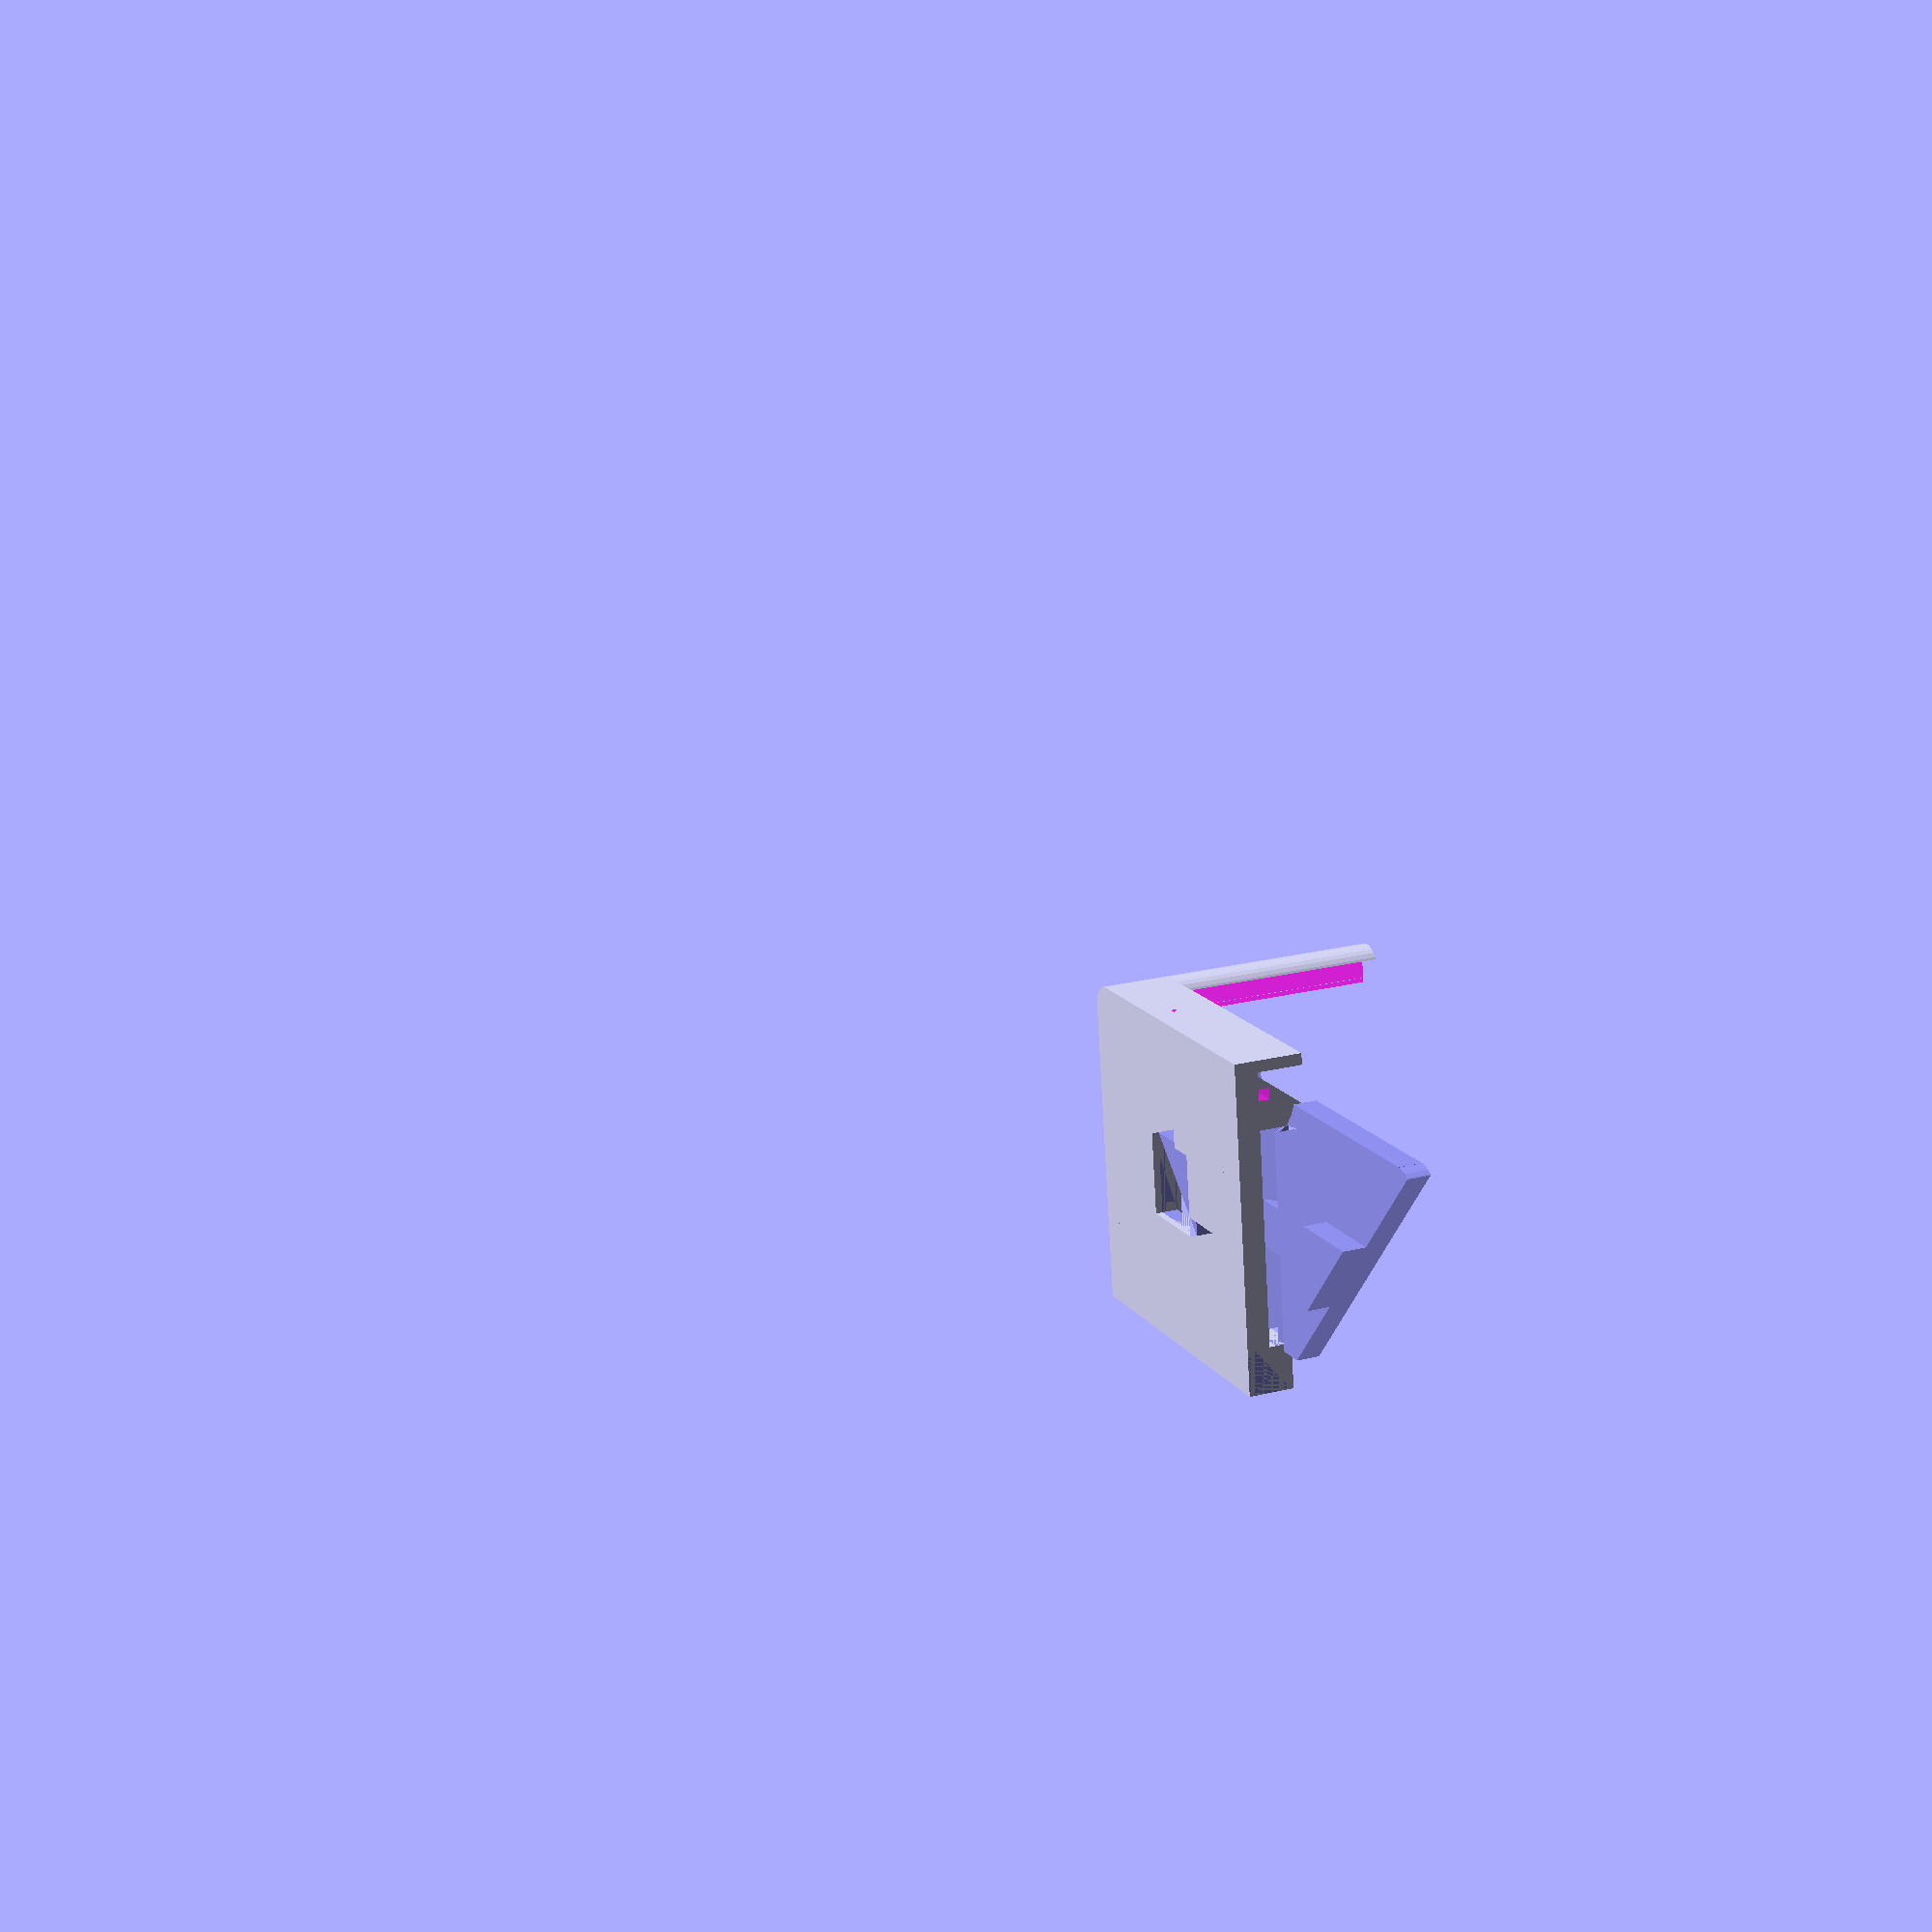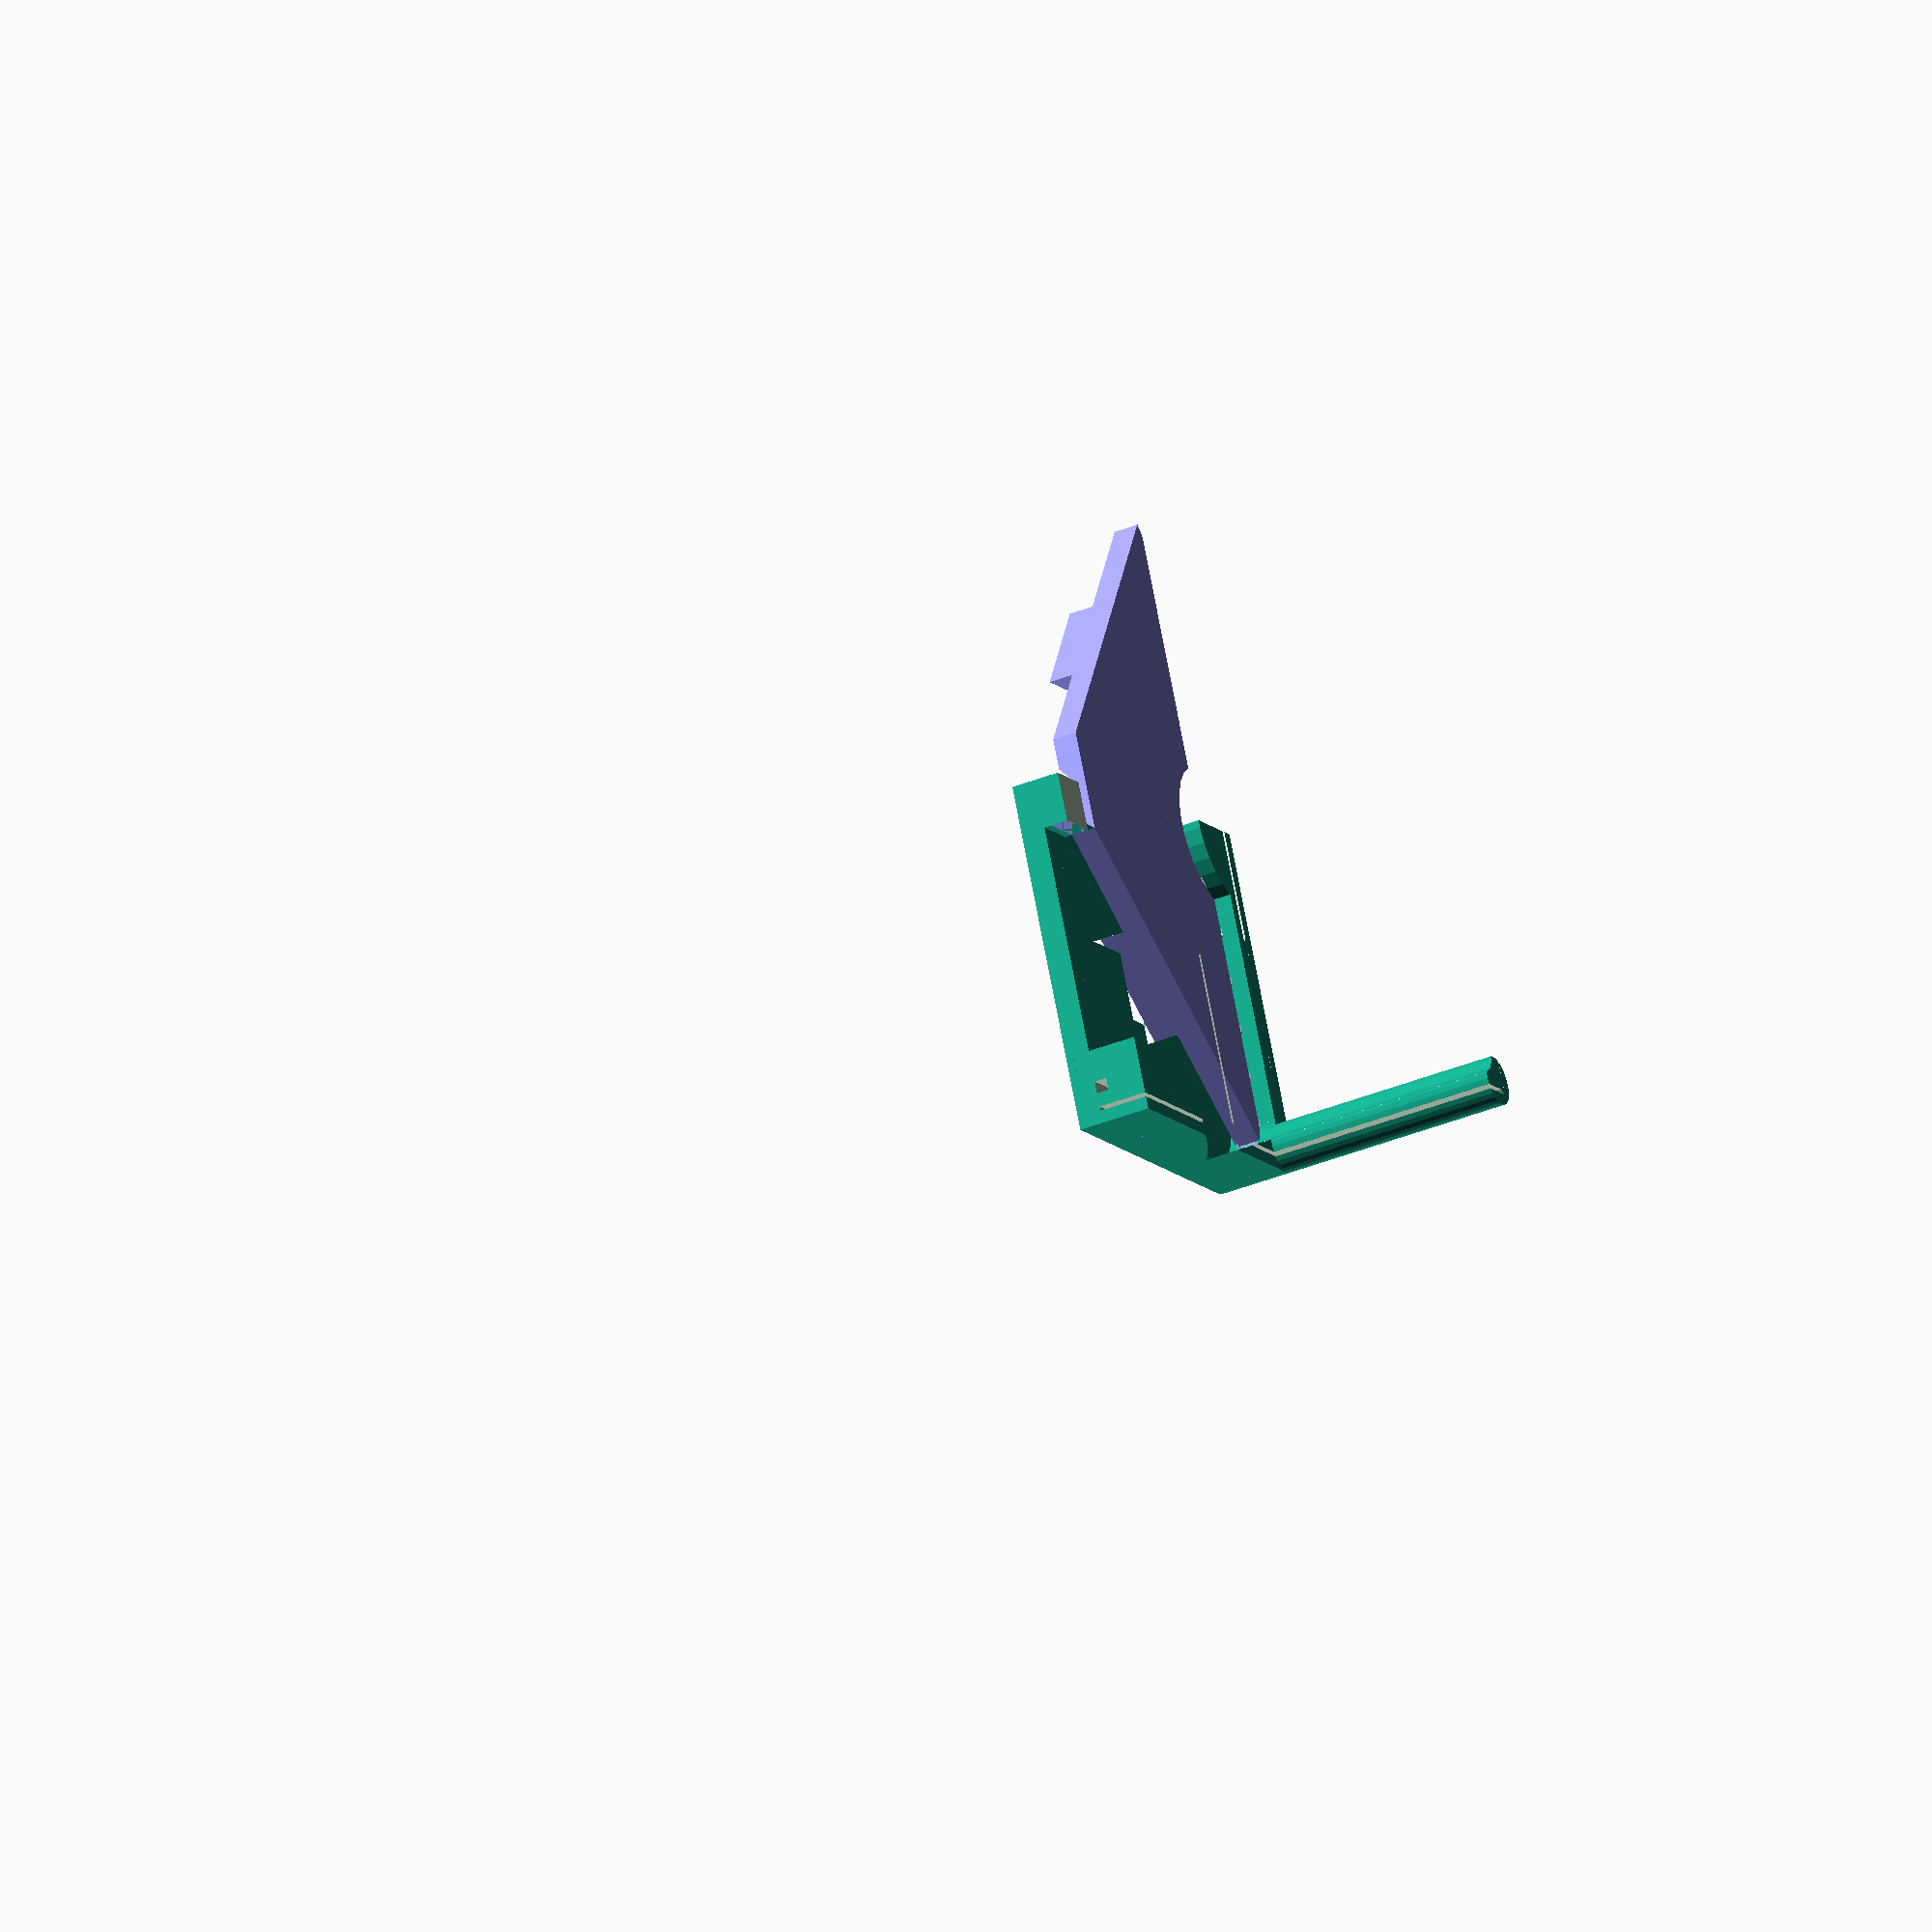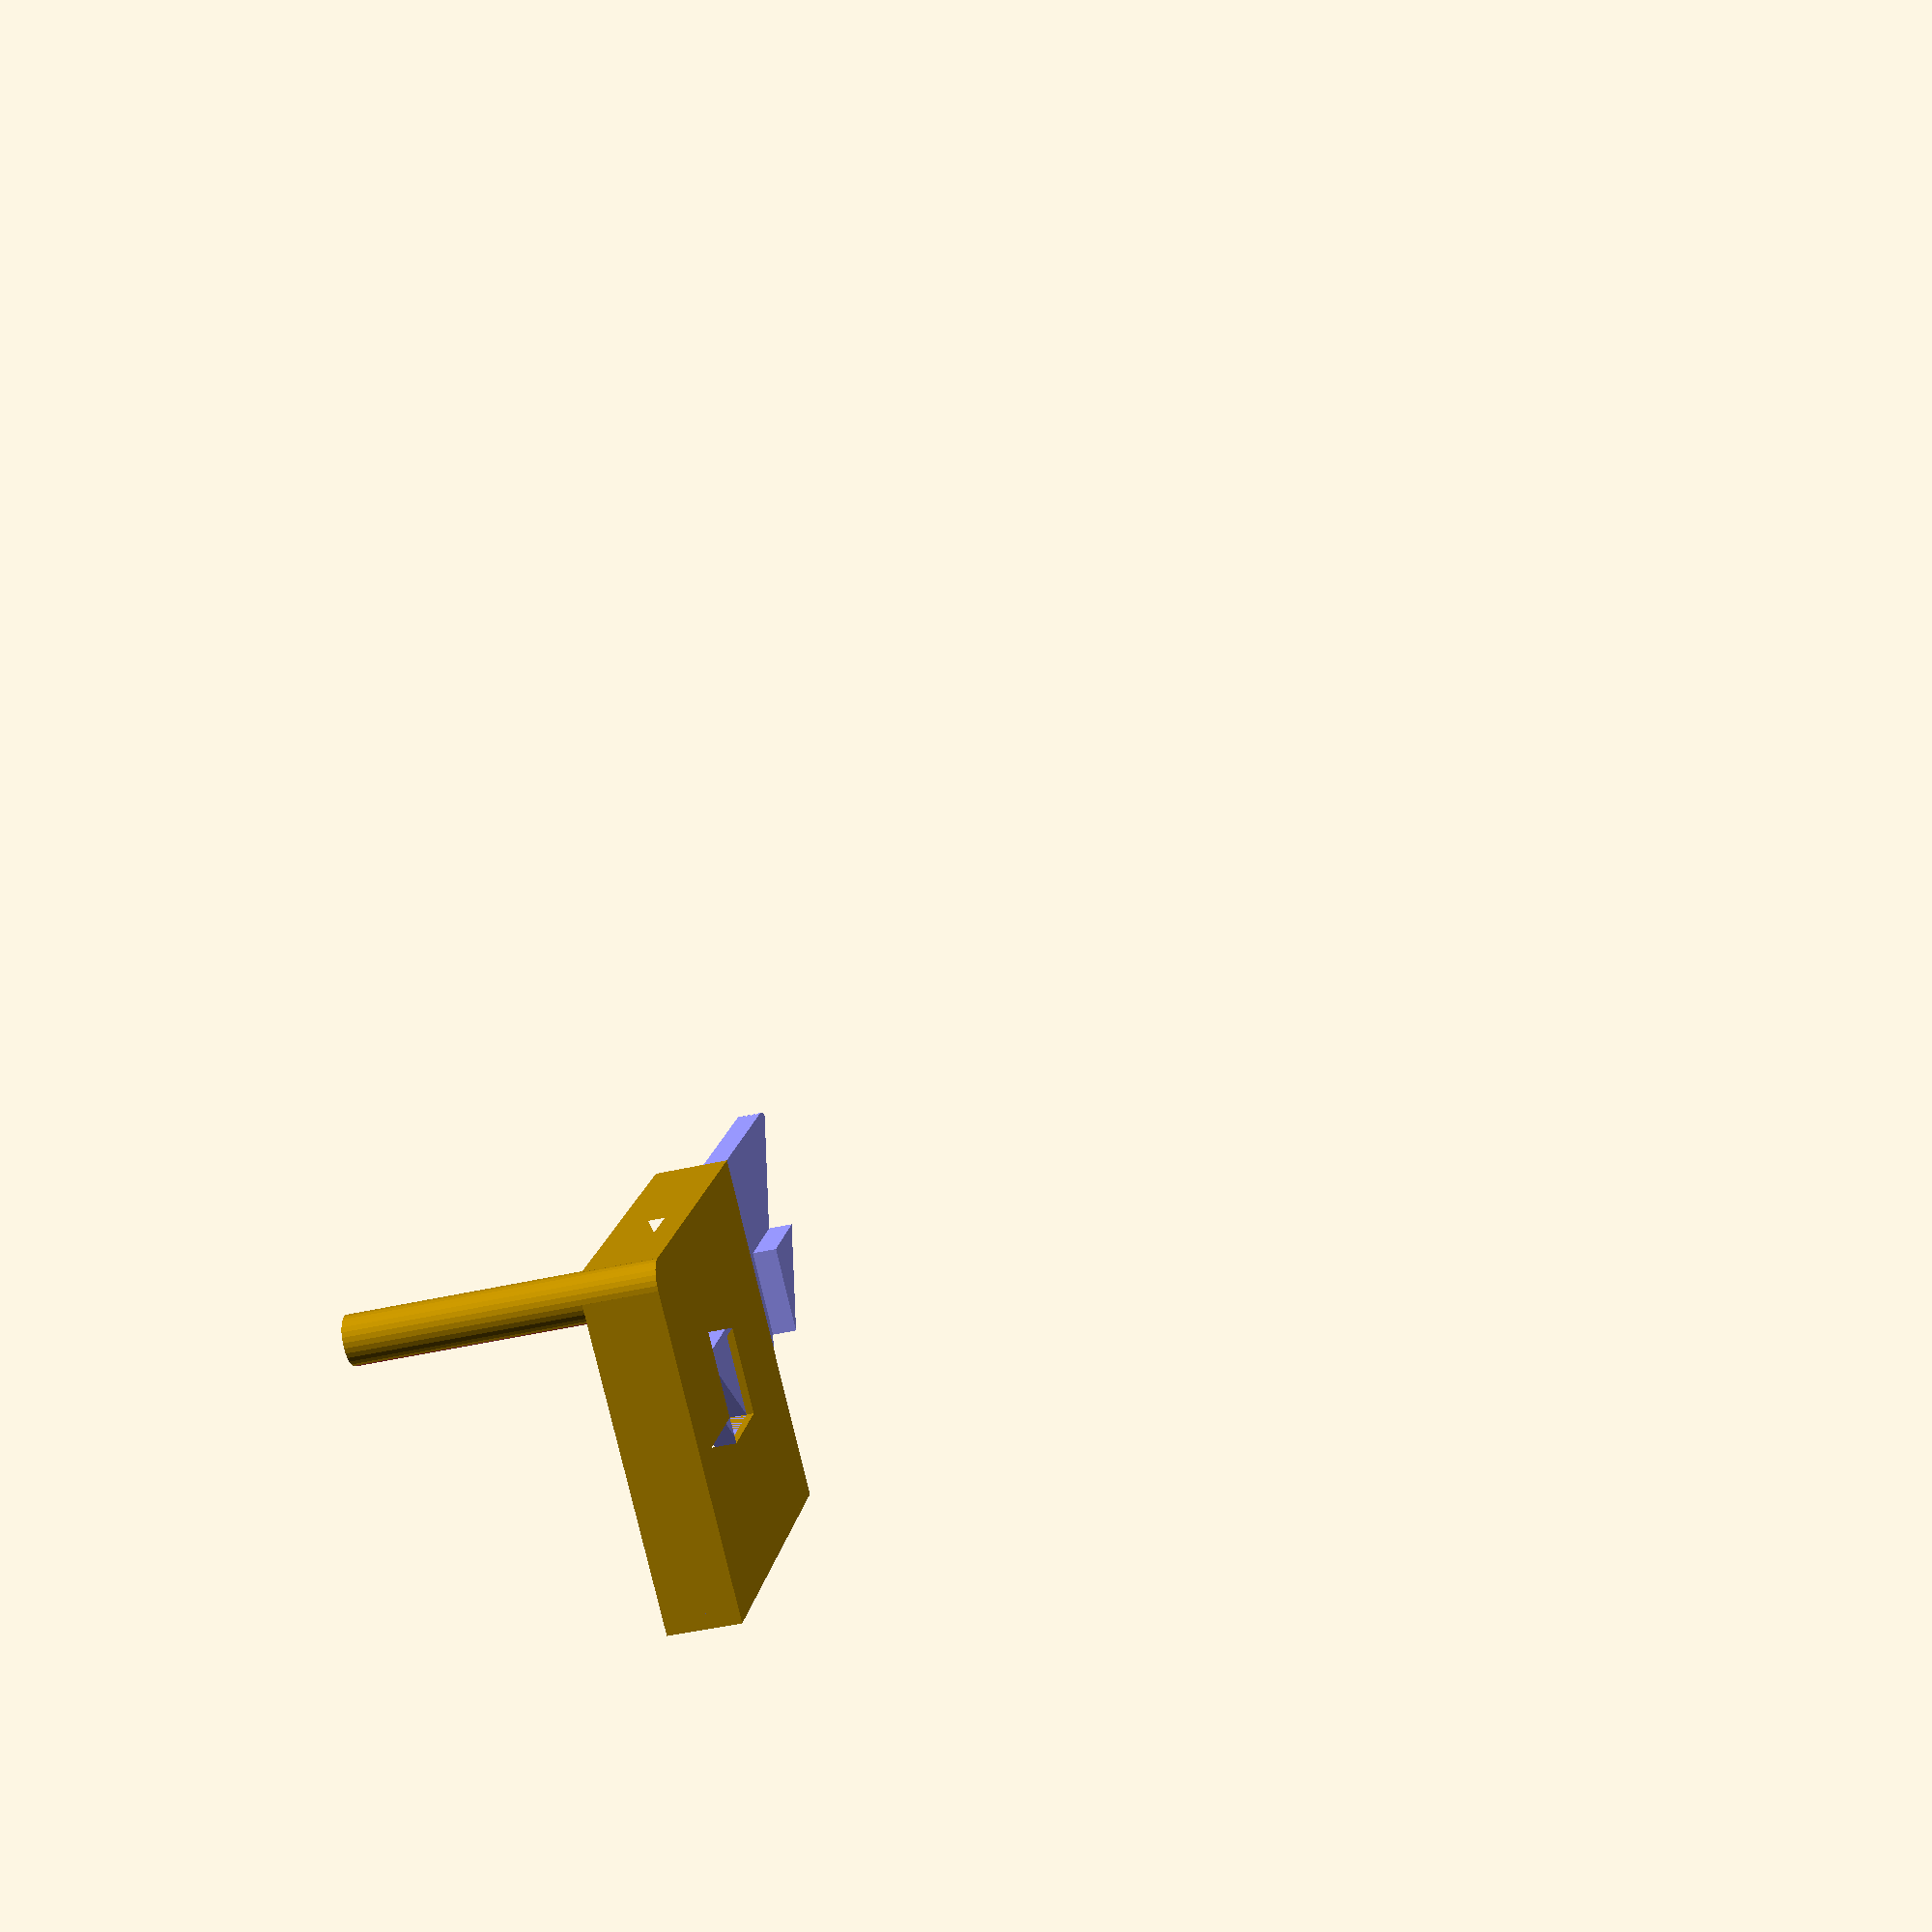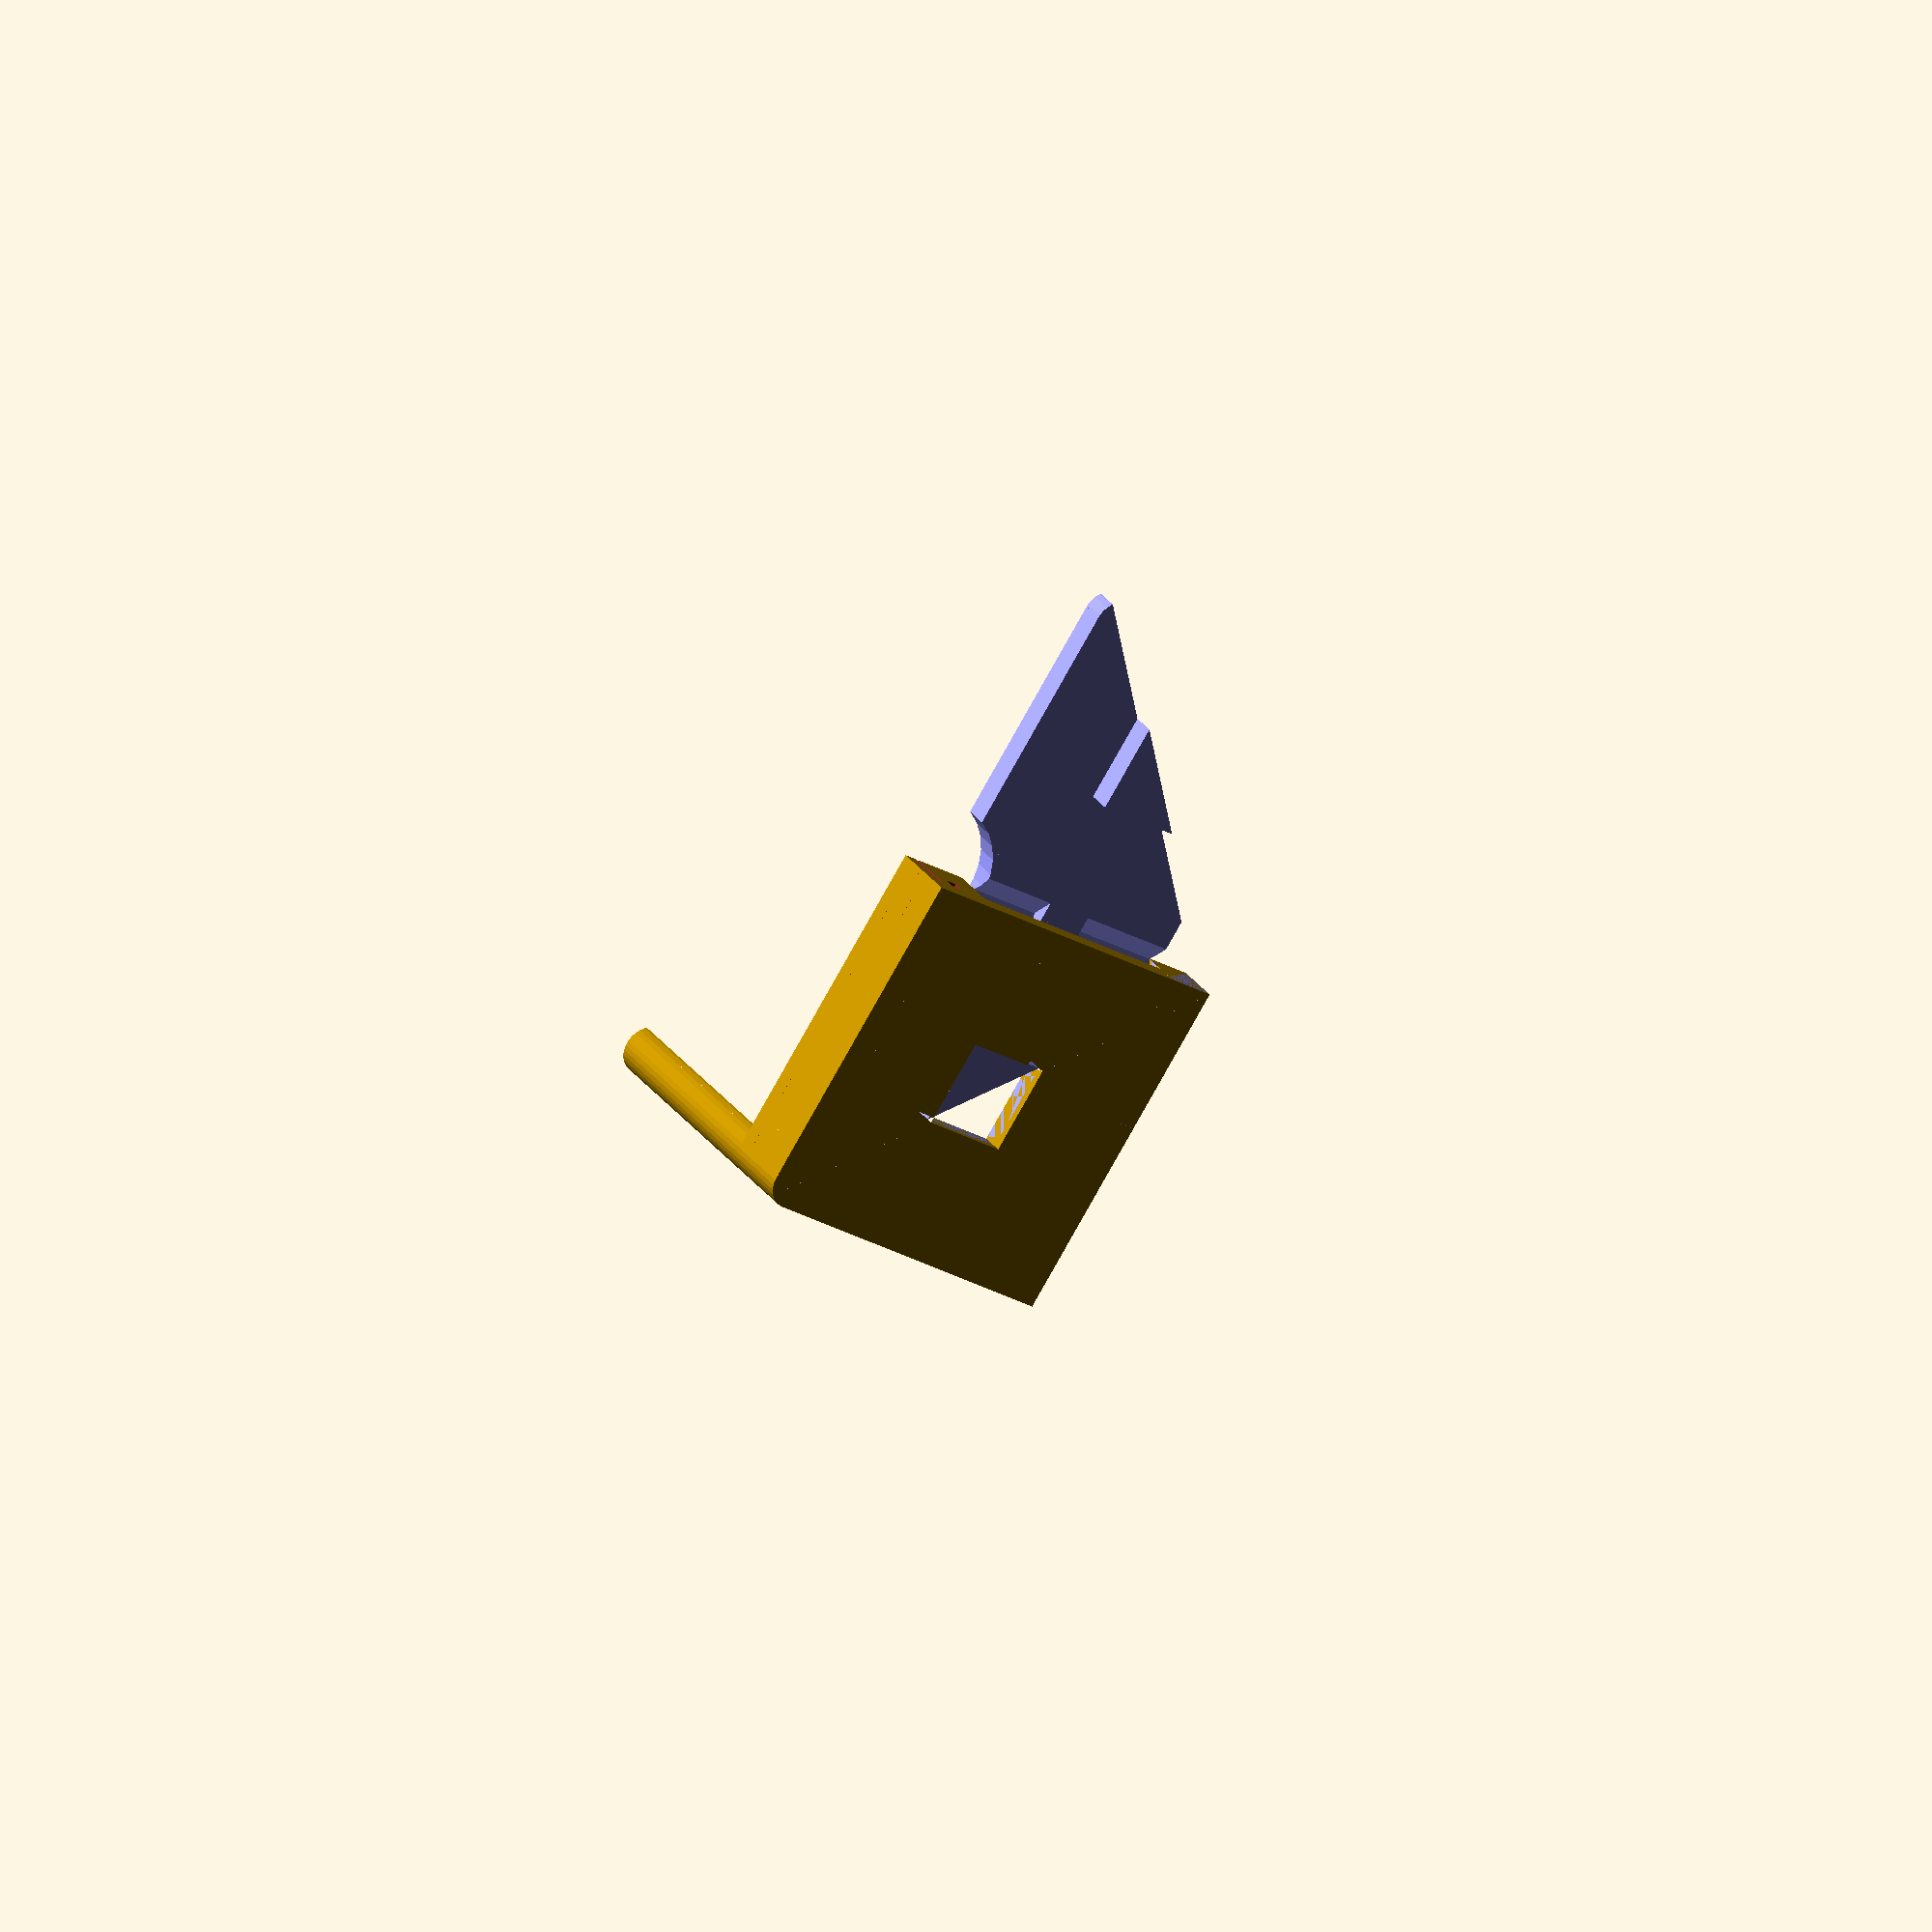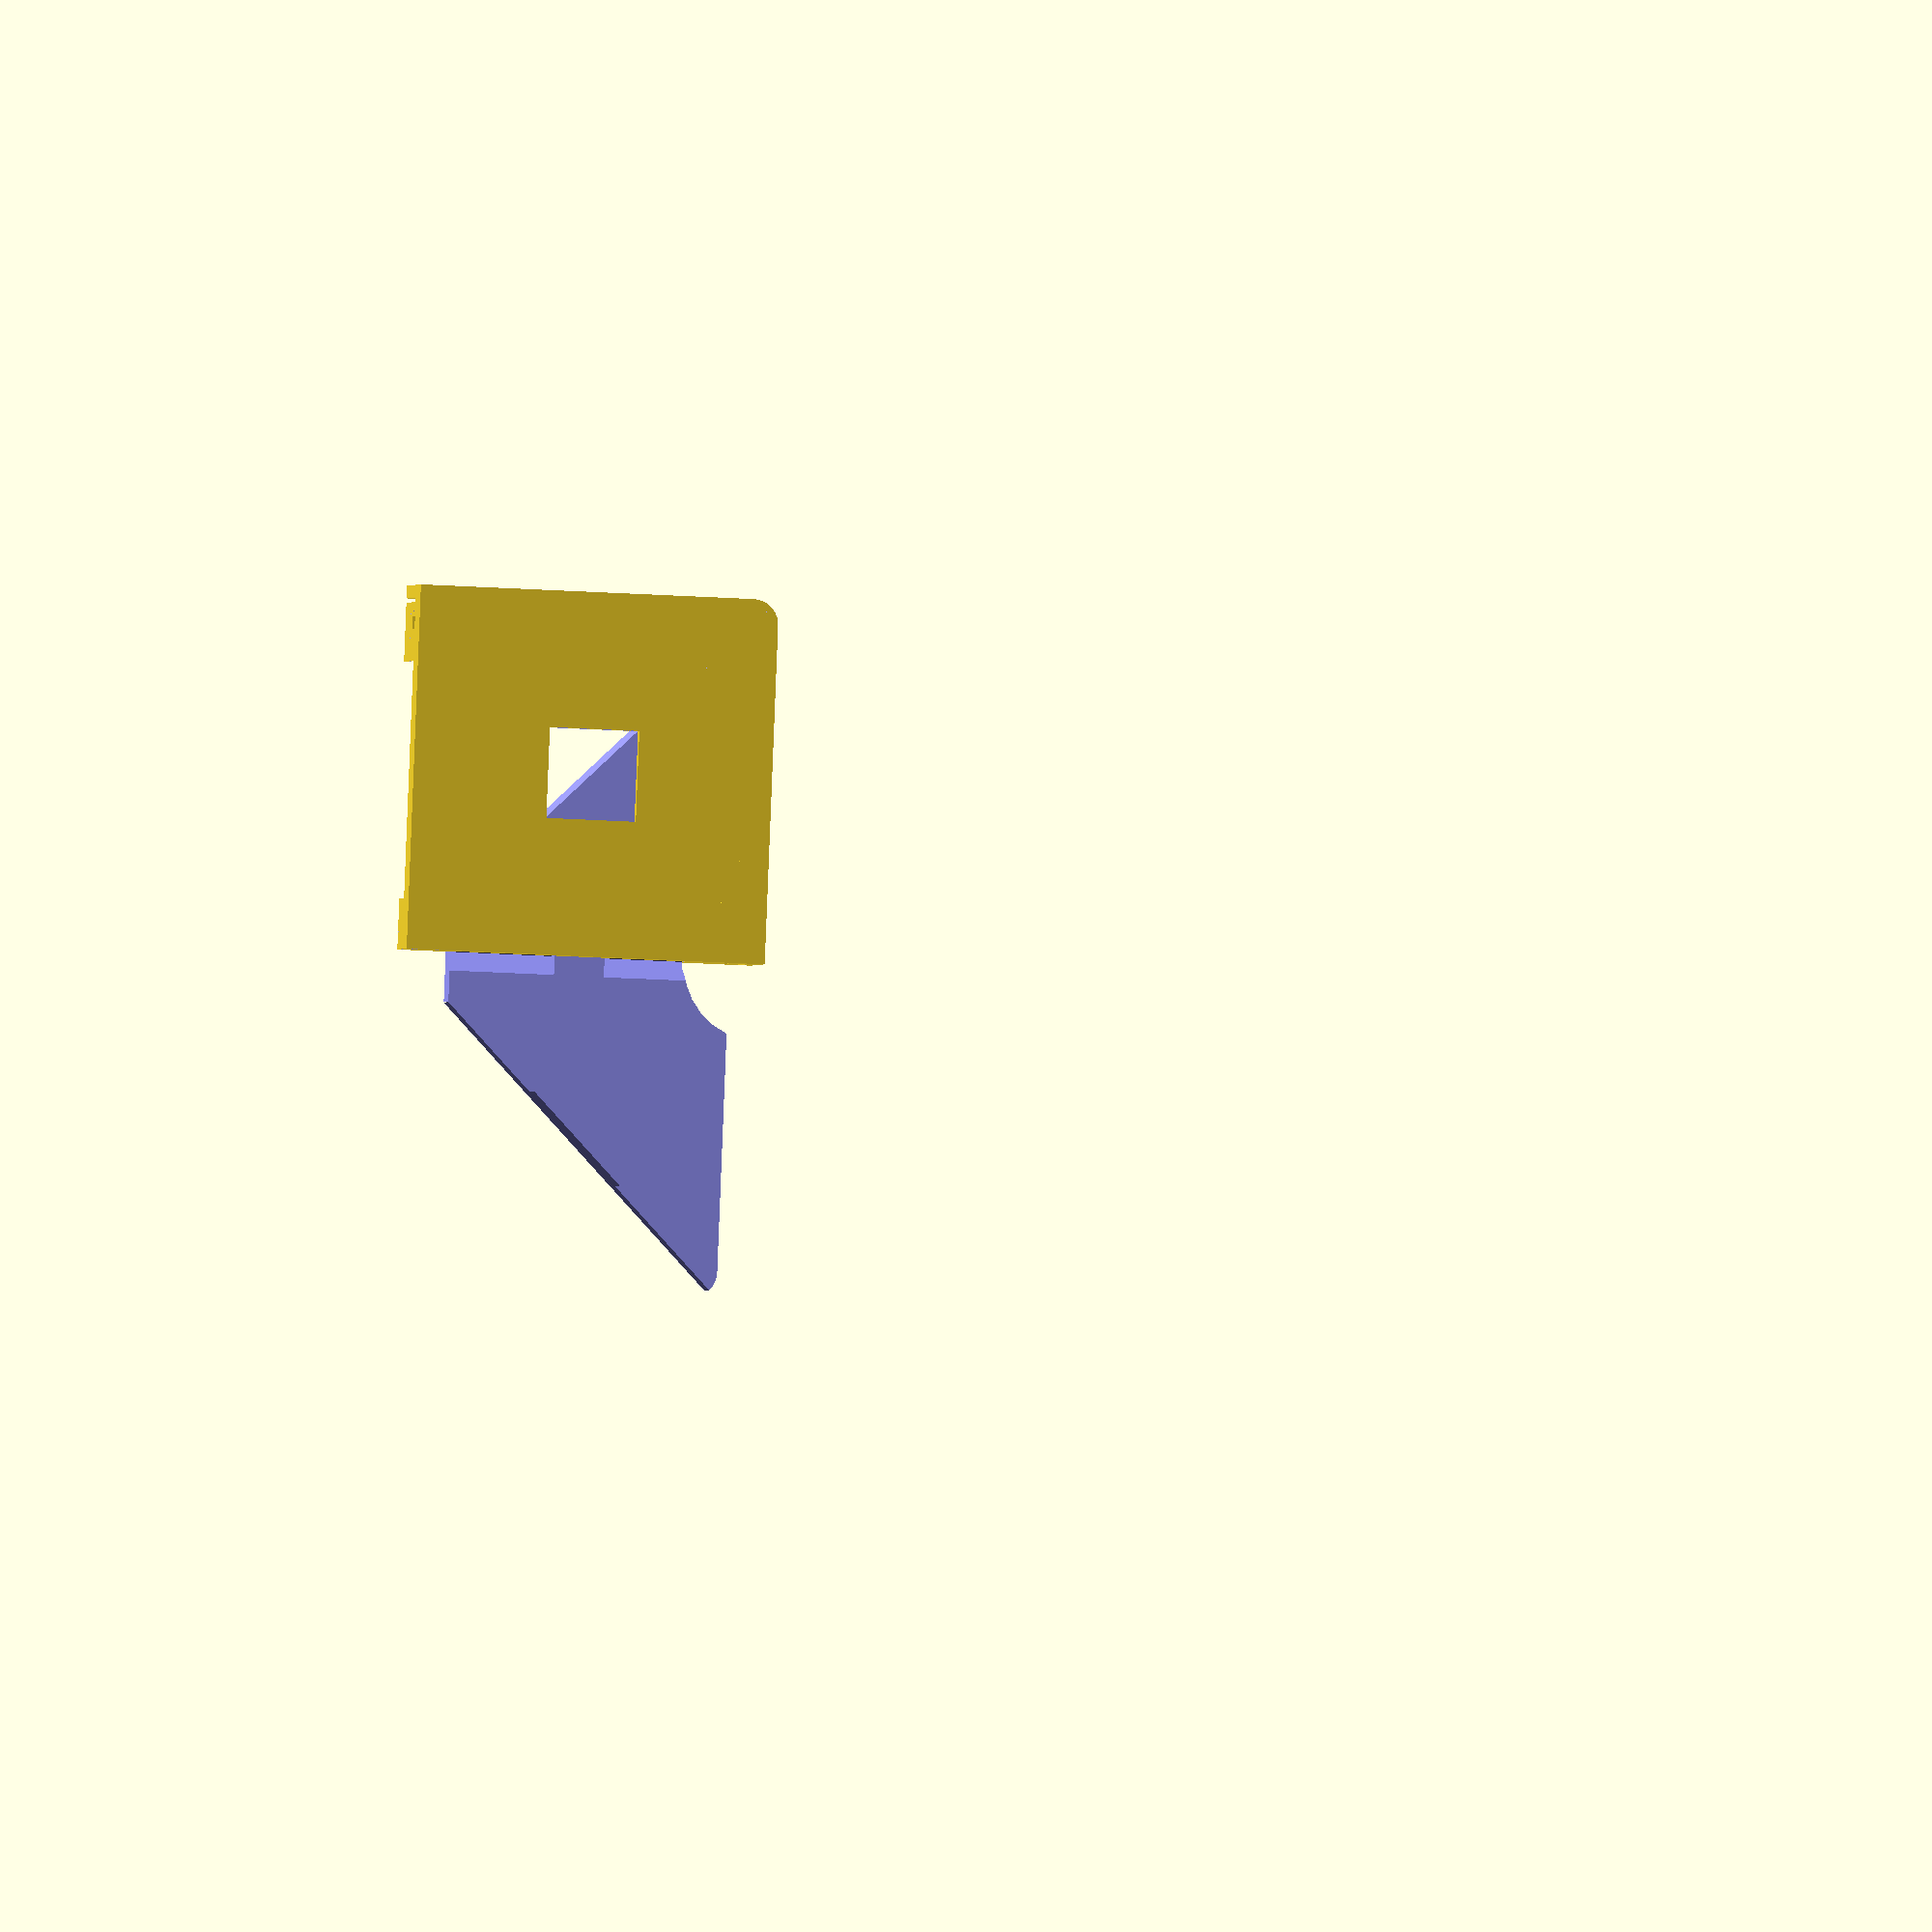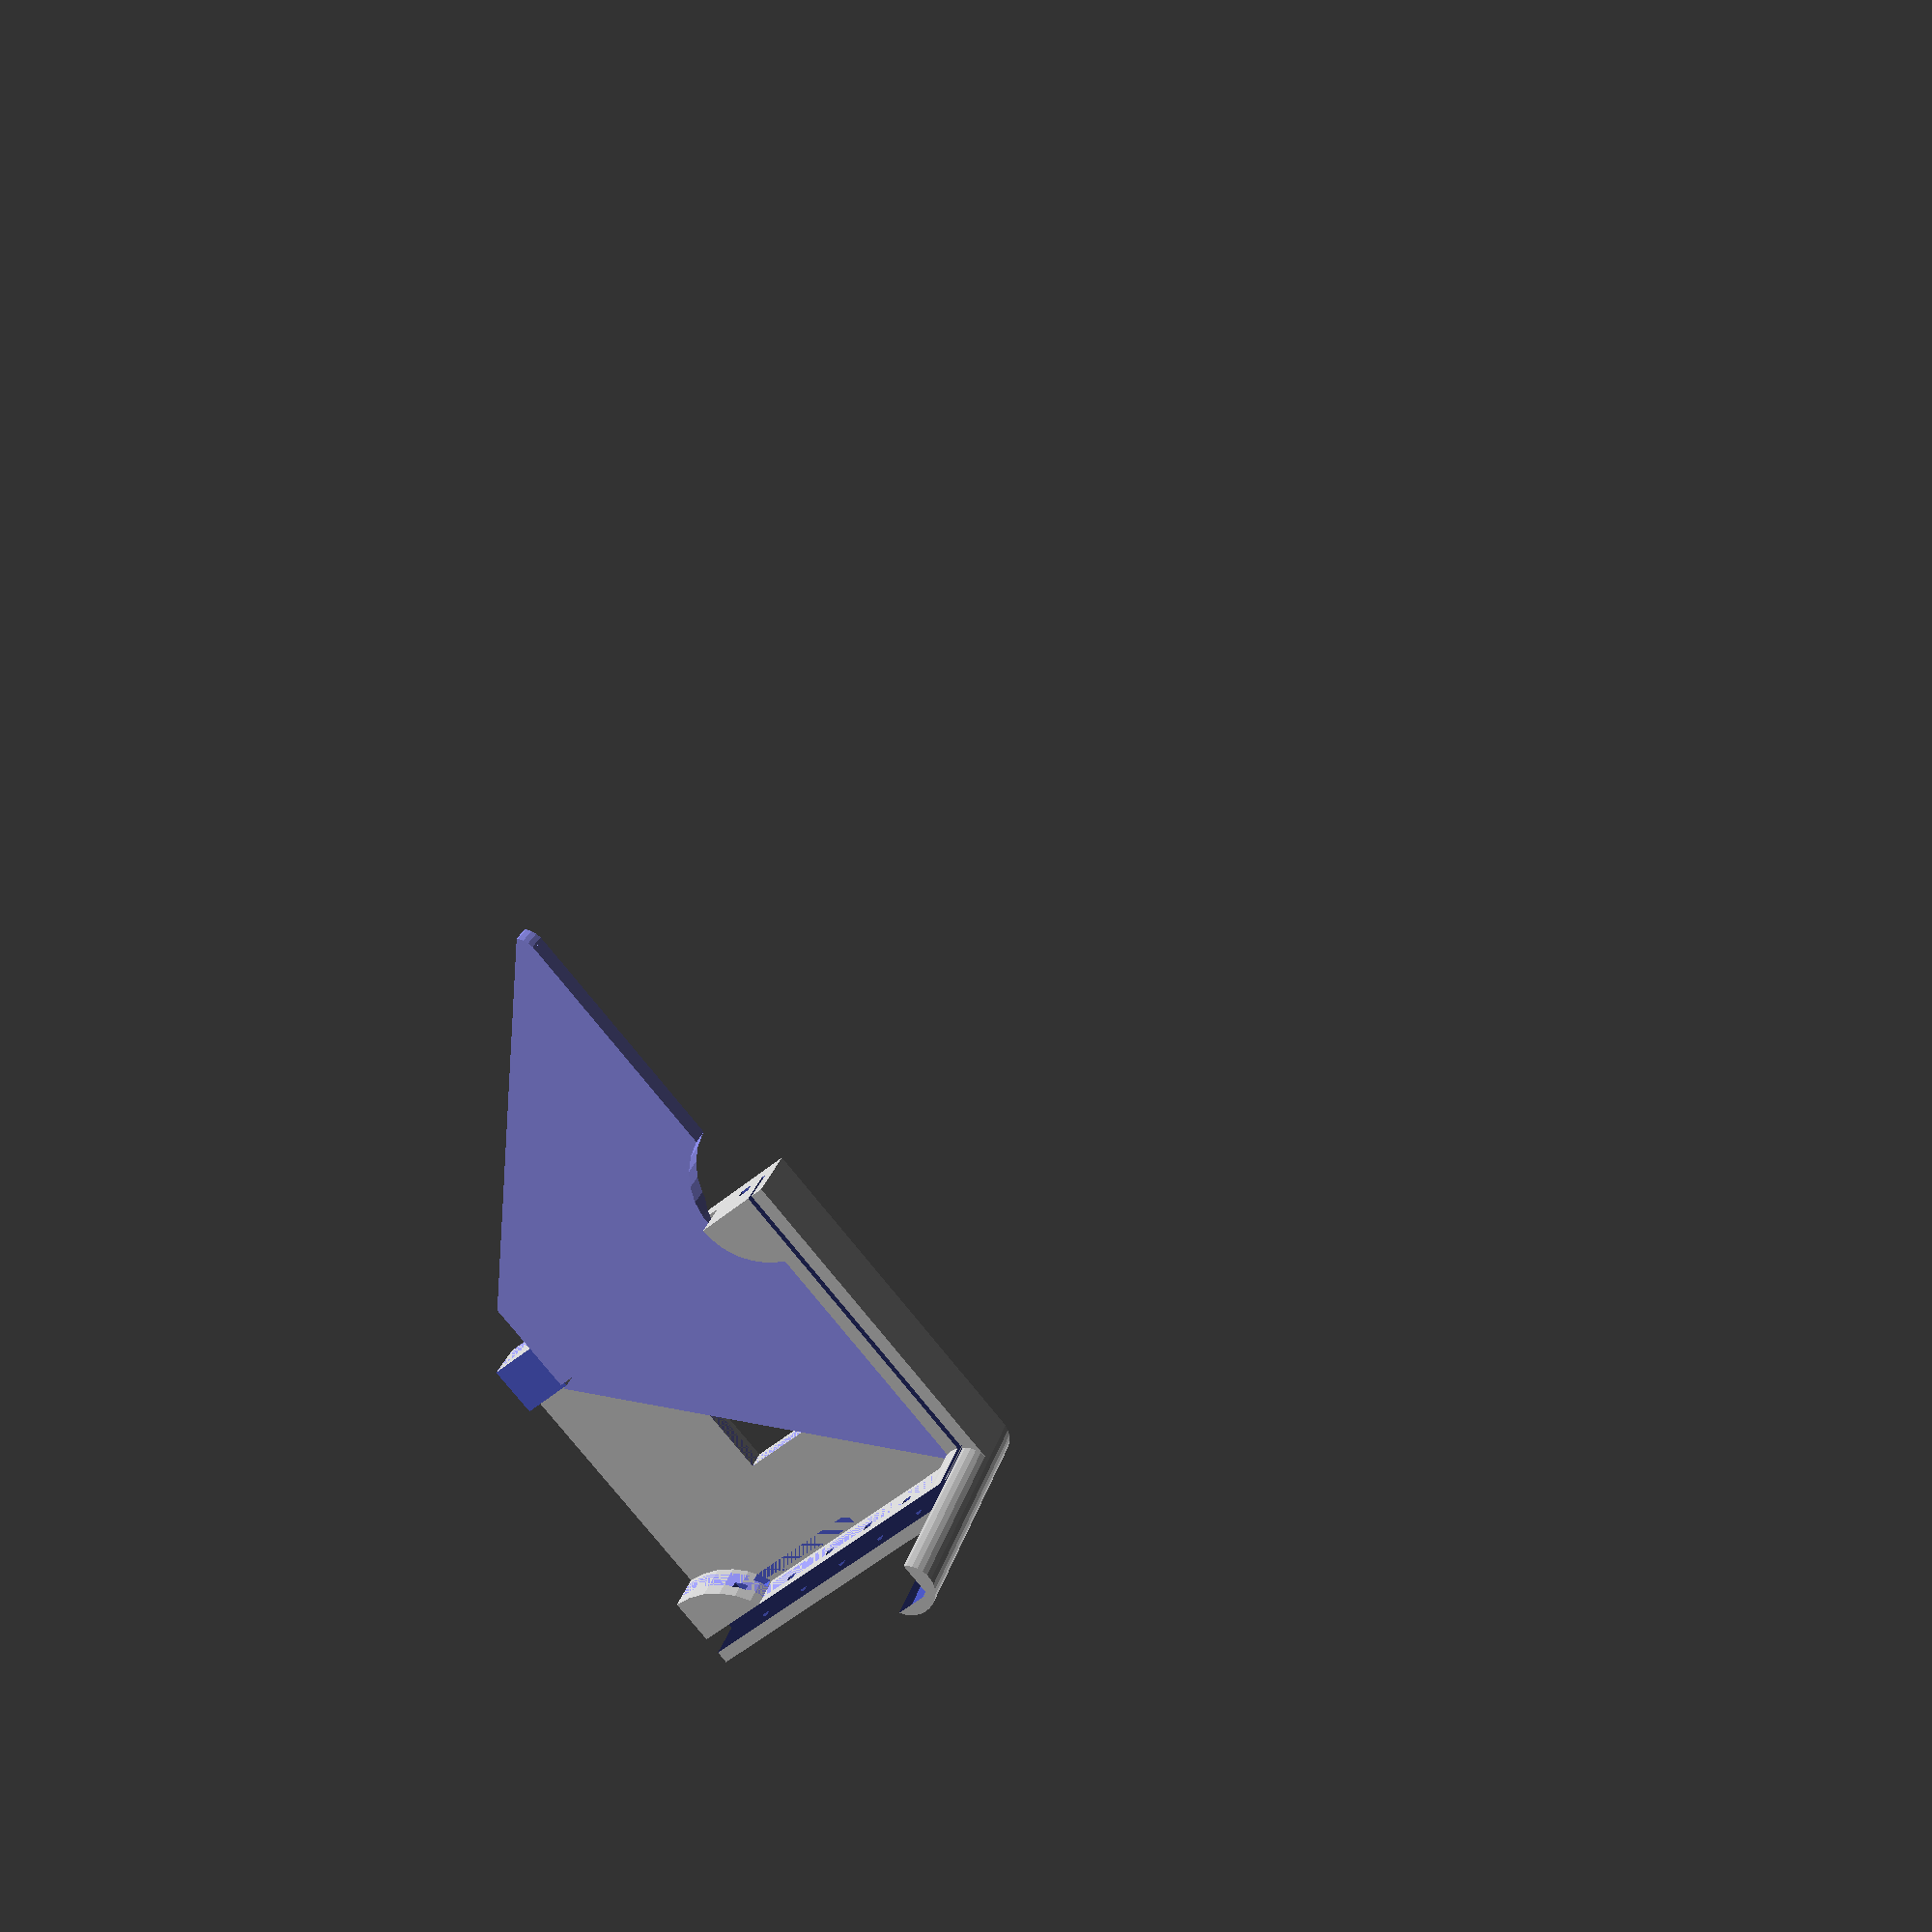
<openscad>
//
//  Copyright (C) 19-06-2013 Jasper den Ouden.(ojasper.nl)
//
//  This is free software: you can redistribute it and/or modify
//  it under the terms of the GNU General Public License as published
//  by the Free Software Foundation, either version 3 of the License, or
//  (at your option) any later version.
//

$fs=0.5;
t = 4;
w = 115;

pt=0.7;
wr=1;

h=150;

//TODO plate space, corners and top.

module quarter2d()
{   union()
    {   translate([t,t]) circle(t);
        translate([t,0]) square([w/2-t,w/2]);
        translate([0,t]) square([w/2,w/2-t]);
    }
}

module floor_sub()
{
    difference()
    {   intersection()
        {   quarter2d();
            translate([t+pt,t+pt]) quarter2d();
        }
        translate([w/2,0]) circle(3*t);
        translate([0,w/2]) circle(3*t);
        translate([w/2-2*t,w/2-2*t]) square(3*[t,t]);
    }
}

module bottom_section()
{
    difference()
    {   union()
        {   linear_extrude(height=t) difference() //With hole for floor.
            { quarter2d(); translate(1.5*[w,w]/8) square([w,w]/8); }
            linear_extrude(height=3*t) difference()
            {   quarter2d();
                floor_sub();
            }
            linear_extrude(height=h/3) difference()
            {   translate([t,t]) circle(t);
                translate([2*t+pt,2*t+pt]) circle(t);
            }
        }
        translate([w/2,t+pt+1.2*wr,t+wr]) cube([w/2,2*wr,2*wr],center=true);
        translate([t+pt+1.2*wr,w/2,t+wr]) cube([2*wr,w/2,2*wr],center=true);
        
        //Cuts off top of center pip.
        translate([w/2,w/2,w+2*t]) cube([w/2,w/2,2*w],center=true);
        
        translate([0,0,t]) linear_extrude(height=h) difference()
        {   union()
            {   translate([t/2,t/2]) square([pt,w]);
                translate([t/2,t/2]) square([w,pt]);
            }
            rotate(-45) square([pt,w],center=true);
        }
        for( x = [ 2*t : 2*t : w/2-2*t] ) translate([x,t/4,2*t]) cube(2*[pt,t,pt]);
        for( y = [ 2*t : 2*t : w/2-2*t] ) translate([t/4,y,2*t]) cube(2*[t,pt,pt]);
    }
}

module corner_section(h=h/3)
{
    translate([0,0,t]) linear_extrude(height=h) difference()
    {   translate([t,t]) circle(t);
        translate([2*t+pt,2*t+pt]) circle(t);        
        difference()
        {   union()
            {   translate([t/2,t/2]) square([pt,w]);
                translate([t/2,t/2]) square([w,pt]);
            }
            rotate(-45) square([pt,w],center=true);
        }
    }
}
//corner_section();
//bottom_section();
module _floor_section()
{
    difference()
    {   linear_extrude(height=t) floor_sub();
        translate([w/2,w/2,2*t]) 
            for(a=[-90,0]) rotate(a) union()
            {   rotate([90,0,0]) translate([0,0,w/4+t]) scale([1,0.8])
                    cylinder(r=2*t,h=w, $fn=4);
                rotate([90,0,0]) scale([1,0.8]) cylinder(r=2*t,h=w/4-t, $fn=4);
                translate([0,-w/2,-t]) cylinder(r=3*t+wr,h=t);
            }
        
    }
    translate(1.5*[w,w]/8) cube([w/8,w/8,2*t]);
}

module floor_section()
{
    intersection()
    {   rotate(135) union()
        {   translate([-w/2,-w/2]) _floor_section();
            scale([-1,1,1]) translate([-w/2,-w/2]) _floor_section();
        }
        difference()
        {   cube([w,w,h]);
            cylinder(r2=3.6*t,r1=0, h=2*t, $fn=4);
        }
    }
}

//translate([w,0]) floor_section();

module as_assembled()
{
    translate(-[w/2,w/2]) bottom_section();
    color([0.6,0.6,1]) for( a=[0] )
        rotate(a-45) translate([0,0,2.3*t]) rotate([180,0]) floor_section();
}

as_assembled();

</openscad>
<views>
elev=155.9 azim=9.1 roll=291.8 proj=p view=solid
elev=39.0 azim=245.5 roll=296.7 proj=o view=solid
elev=44.0 azim=236.8 roll=105.6 proj=p view=wireframe
elev=151.1 azim=56.5 roll=28.1 proj=o view=wireframe
elev=1.0 azim=87.7 roll=169.4 proj=o view=solid
elev=338.6 azim=229.9 roll=12.8 proj=p view=solid
</views>
